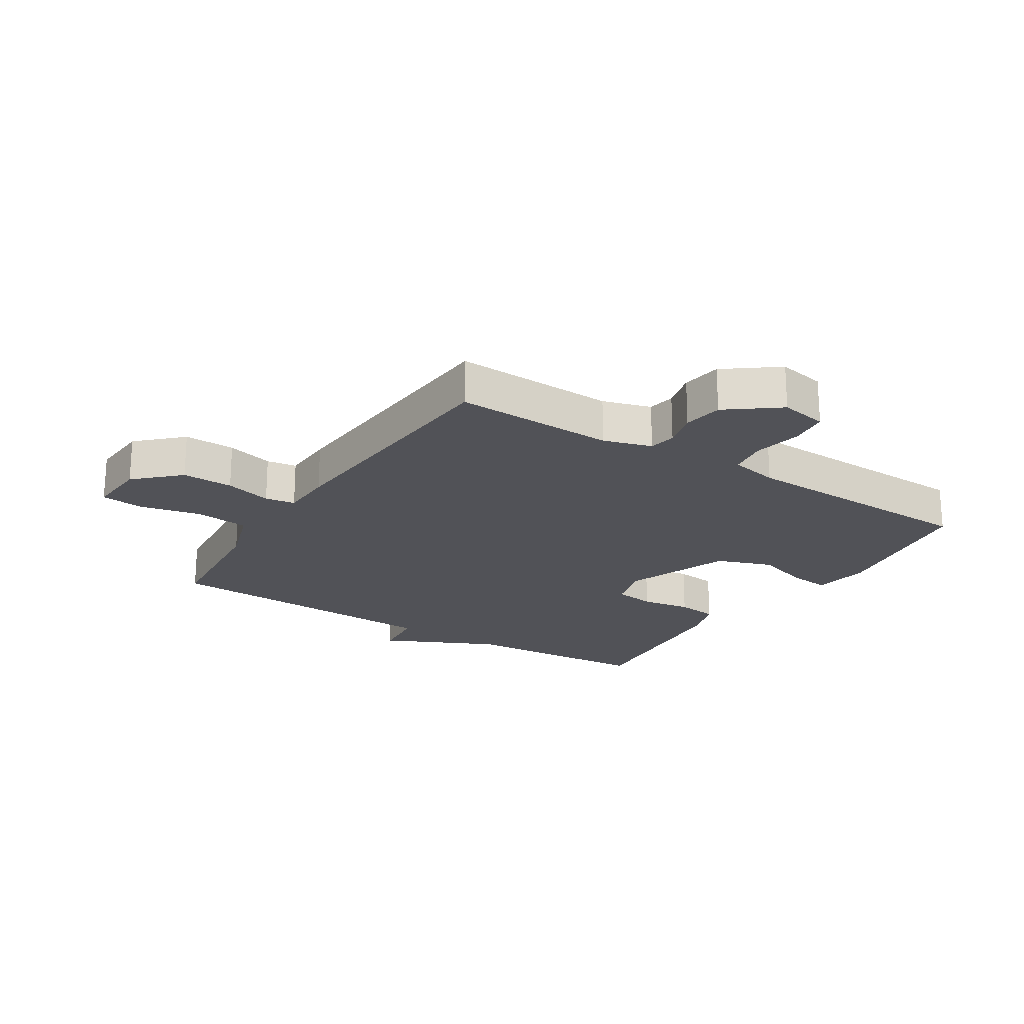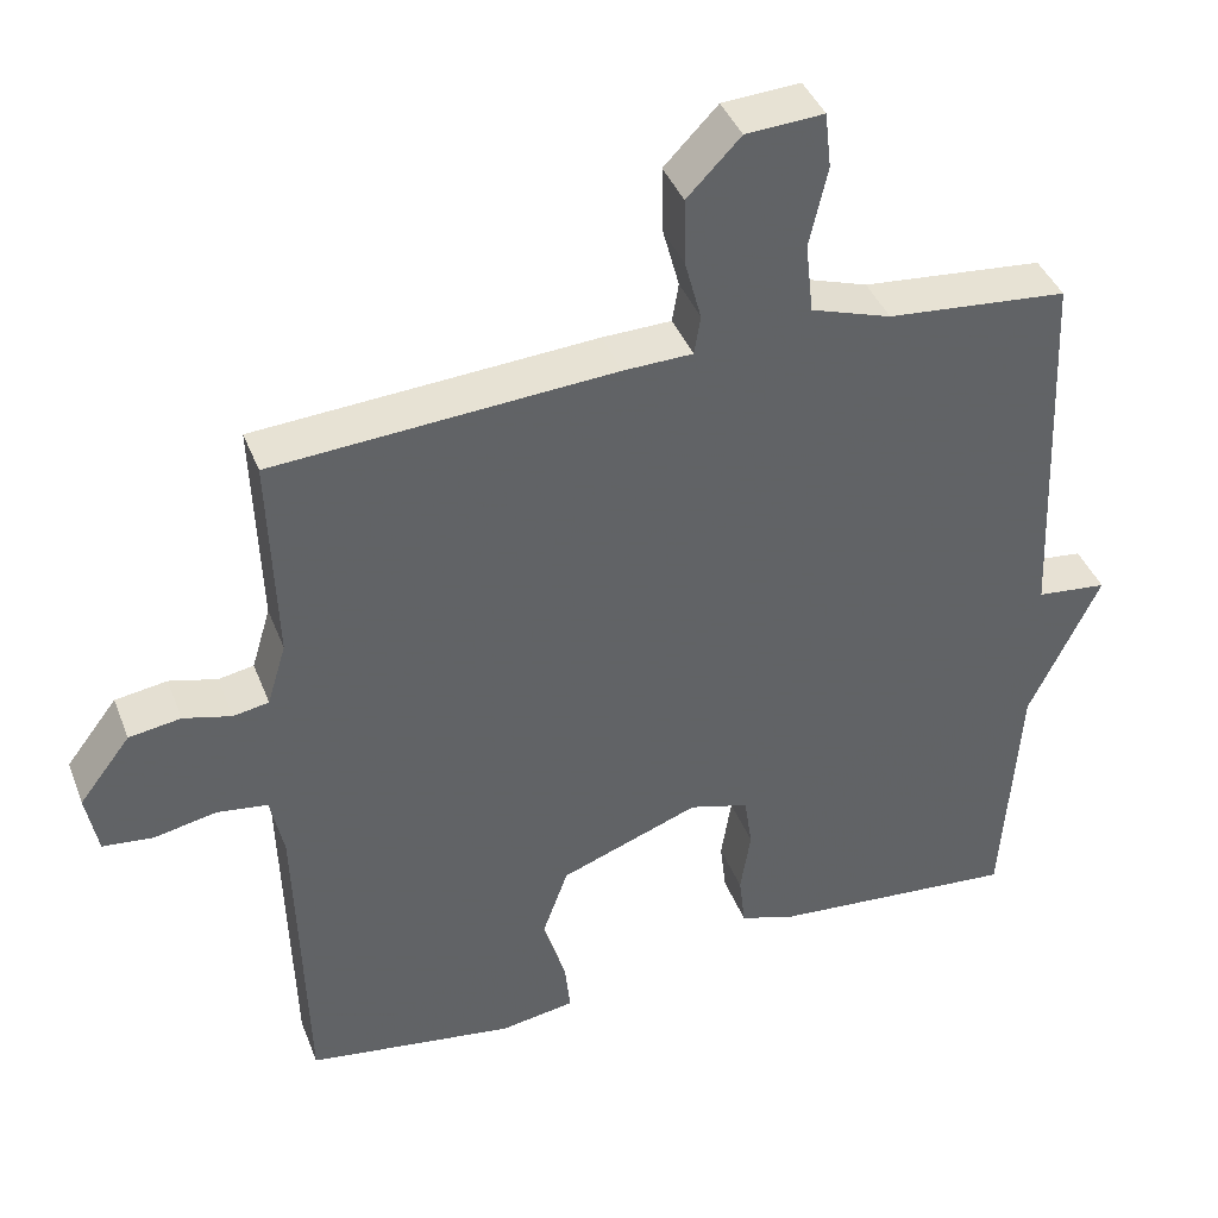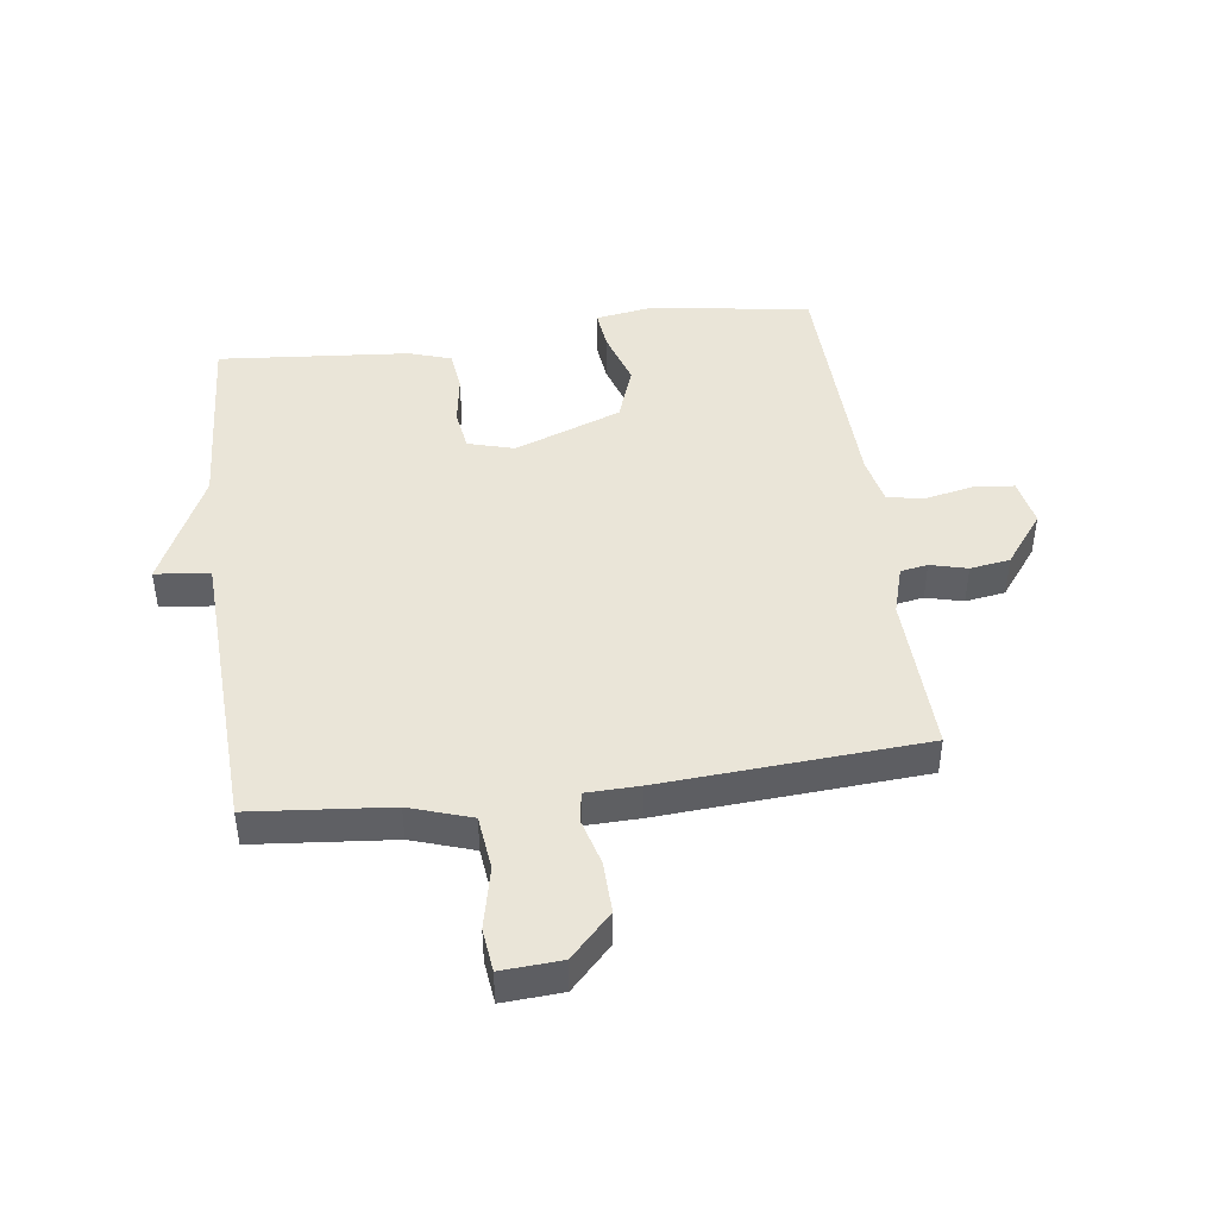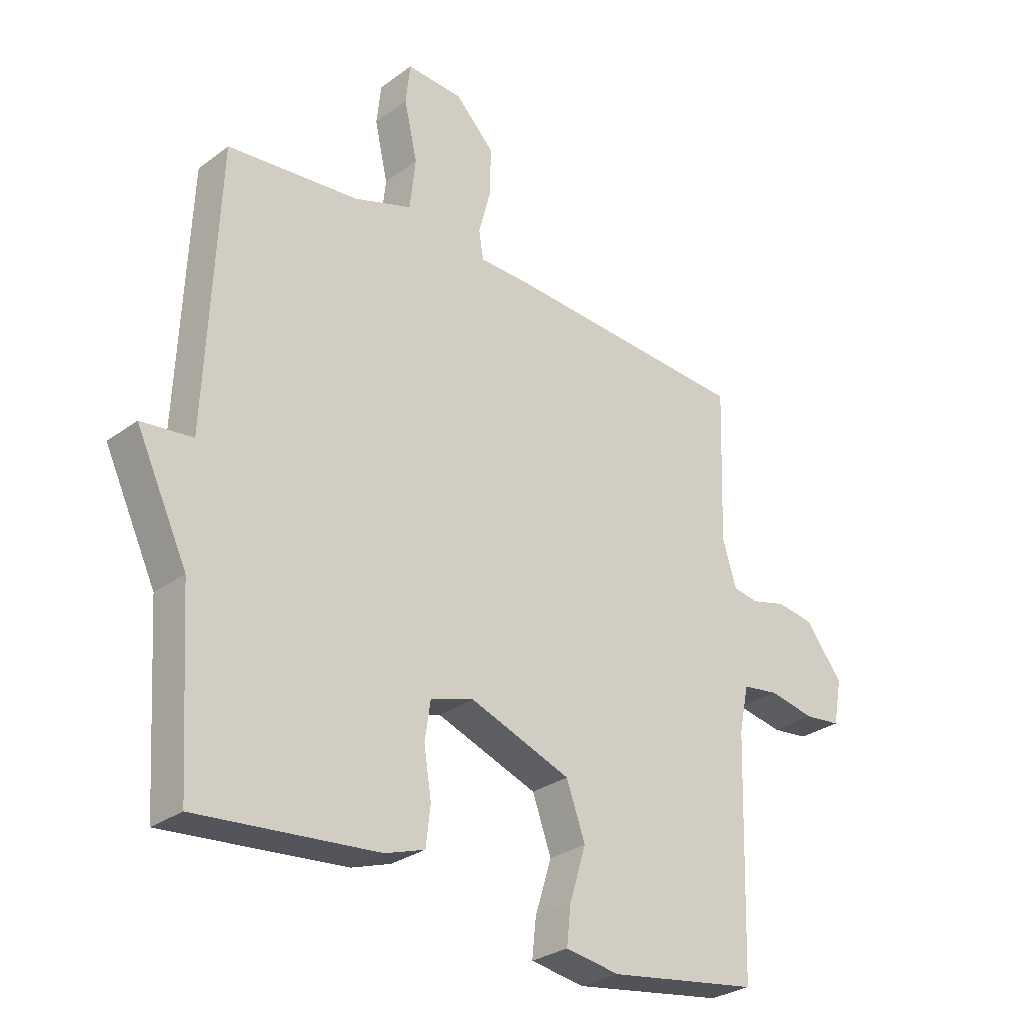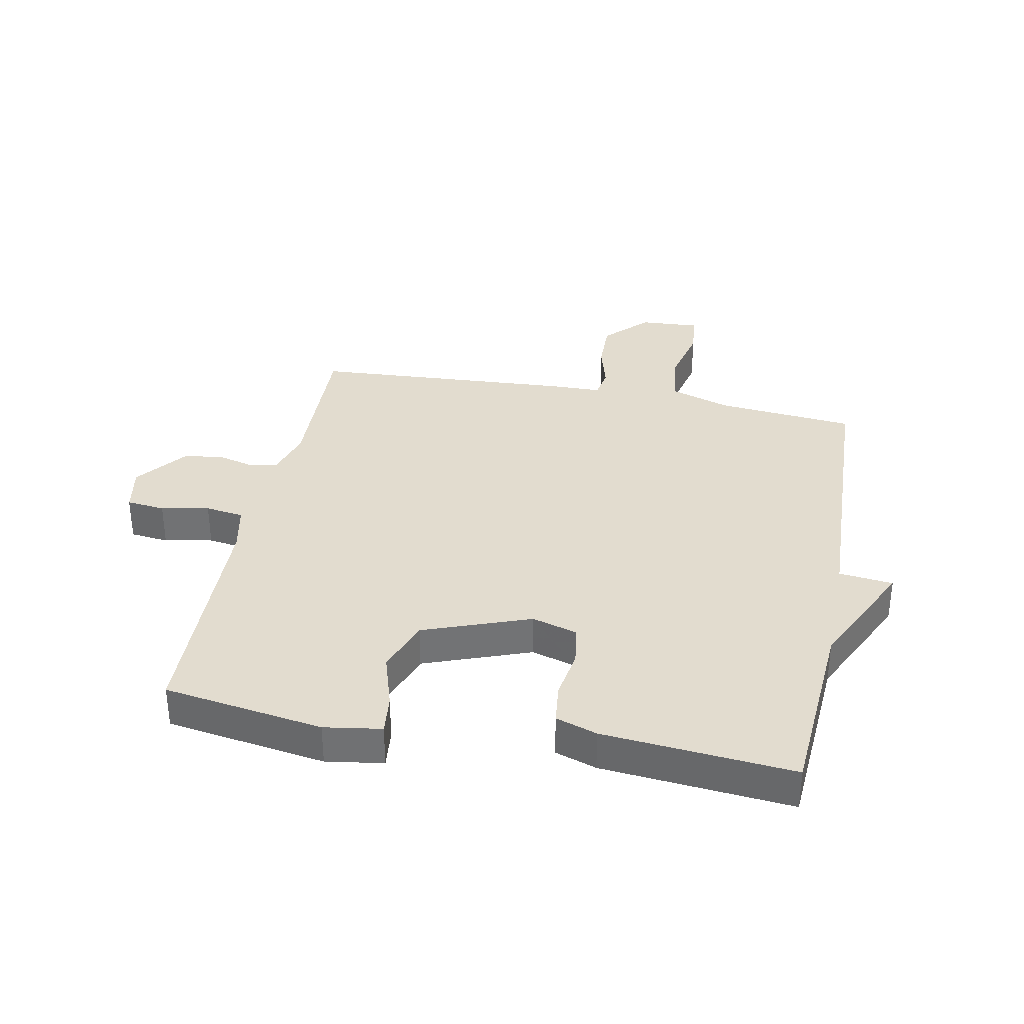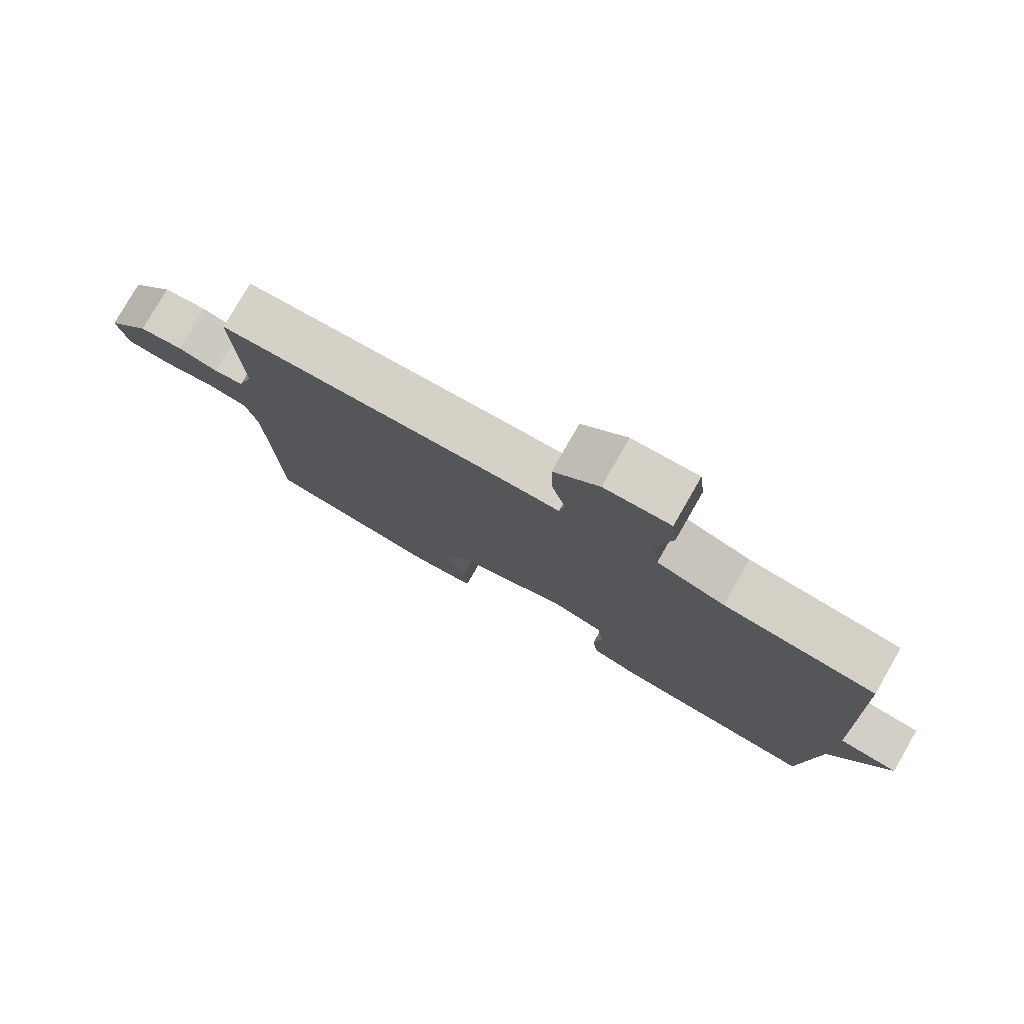
<metadata>
{"format":"obj","ext":"obj","renderer":"f3d","projection":"perspective","resolution":1024,"background":"white","views":[{"elev":-21.4,"azim":57.5,"up":"+Y"},{"elev":40.7,"azim":159.8,"up":"+Z"},{"elev":44.7,"azim":-7.7,"up":"+Y"},{"elev":-28.8,"azim":-42.3,"up":"+Z"},{"elev":34.6,"azim":-168.8,"up":"+Y"},{"elev":78.8,"azim":-150.1,"up":"+Z"}]}
</metadata>
<code>
v -0.5 0.07 -0.5
v -0.521 0.07 -0.183
v -0.611 0.07 0.007
v -0.521 0.07 0.017
v -0.5 0.07 0.5
v -0.27 0.07 0.522
v -0.168 0.07 0.556
v -0.158 0.07 0.646
v -0.181 0.07 0.748
v -0.173 0.07 0.819
v -0.074 0.07 0.813
v -0.006 0.07 0.743
v -0.008 0.07 0.658
v -0.029 0.07 0.58
v -0.021 0.07 0.53
v 0.067 0.07 0.528
v 0.5 0.07 0.5
v 0.491 0.07 0.233
v 0.515 0.07 0.153
v 0.56 0.07 0.145
v 0.621 0.07 0.161
v 0.687 0.07 0.151
v 0.752 0.07 0.066
v 0.737 0.07 -0.013
v 0.673 0.07 -0.02
v 0.593 0.07 -0.004
v 0.529 0.07 -0.013
v 0.512 0.07 -0.094
v 0.5 0.07 -0.5
v 0.235 0.07 -0.54
v 0.14 0.07 -0.525
v 0.147 0.07 -0.459
v 0.176 0.07 -0.366
v 0.143 0.07 -0.274
v -0.034 0.07 -0.208
v -0.11 0.07 -0.23
v -0.12 0.07 -0.298
v -0.107 0.07 -0.381
v -0.115 0.07 -0.449
v -0.184 0.07 -0.472
v -0.5 0 -0.5
v -0.521 0 -0.183
v -0.611 0 0.007
v -0.521 0 0.017
v -0.5 0 0.5
v -0.27 0 0.522
v -0.168 0 0.556
v -0.158 0 0.646
v -0.181 0 0.748
v -0.173 0 0.819
v -0.074 0 0.813
v -0.006 0 0.743
v -0.008 0 0.658
v -0.029 0 0.58
v -0.021 0 0.53
v 0.067 0 0.528
v 0.5 0 0.5
v 0.491 0 0.233
v 0.515 0 0.153
v 0.56 0 0.145
v 0.621 0 0.161
v 0.687 0 0.151
v 0.752 0 0.066
v 0.737 0 -0.013
v 0.673 0 -0.02
v 0.593 0 -0.004
v 0.529 0 -0.013
v 0.512 0 -0.094
v 0.5 0 -0.5
v 0.235 0 -0.54
v 0.14 0 -0.525
v 0.147 0 -0.459
v 0.176 0 -0.366
v 0.143 0 -0.274
v -0.034 0 -0.208
v -0.11 0 -0.23
v -0.12 0 -0.298
v -0.107 0 -0.381
v -0.115 0 -0.449
v -0.184 0 -0.472
f 40 1 2
f 39 40 2
f 38 39 2
f 37 38 2
f 2 3 4
f 37 2 4
f 36 37 4
f 4 5 6
f 36 4 6
f 35 36 6
f 34 35 6 7
f 31 32 33
f 30 31 33
f 29 30 33
f 28 29 33
f 27 28 33 34
f 24 25 26
f 23 24 26
f 22 23 26
f 21 22 26
f 20 21 26
f 19 20 26 27
f 27 34 7
f 19 27 7
f 18 19 7
f 15 16 17 18
f 12 13 14
f 11 12 14
f 10 11 14
f 9 10 14
f 8 9 14
f 8 14 15
f 7 8 15
f 7 15 18
f 42 41 80
f 42 80 79
f 42 79 78
f 42 78 77
f 44 43 42
f 44 42 77
f 44 77 76
f 46 45 44
f 46 44 76
f 46 76 75
f 47 46 75 74
f 73 72 71
f 73 71 70
f 73 70 69
f 73 69 68
f 74 73 68 67
f 66 65 64
f 66 64 63
f 66 63 62
f 66 62 61
f 66 61 60
f 67 66 60 59
f 47 74 67
f 47 67 59
f 47 59 58
f 58 57 56 55
f 54 53 52
f 54 52 51
f 54 51 50
f 54 50 49
f 54 49 48
f 55 54 48
f 55 48 47
f 58 55 47
f 1 41 42 2
f 2 42 43 3
f 3 43 44 4
f 4 44 45 5
f 5 45 46 6
f 6 46 47 7
f 7 47 48 8
f 8 48 49 9
f 9 49 50 10
f 10 50 51 11
f 11 51 52 12
f 12 52 53 13
f 13 53 54 14
f 14 54 55 15
f 15 55 56 16
f 16 56 57 17
f 17 57 58 18
f 18 58 59 19
f 19 59 60 20
f 20 60 61 21
f 21 61 62 22
f 22 62 63 23
f 23 63 64 24
f 24 64 65 25
f 25 65 66 26
f 26 66 67 27
f 27 67 68 28
f 28 68 69 29
f 29 69 70 30
f 30 70 71 31
f 31 71 72 32
f 32 72 73 33
f 33 73 74 34
f 34 74 75 35
f 35 75 76 36
f 36 76 77 37
f 37 77 78 38
f 38 78 79 39
f 39 79 80 40
f 40 80 41 1

</code>
